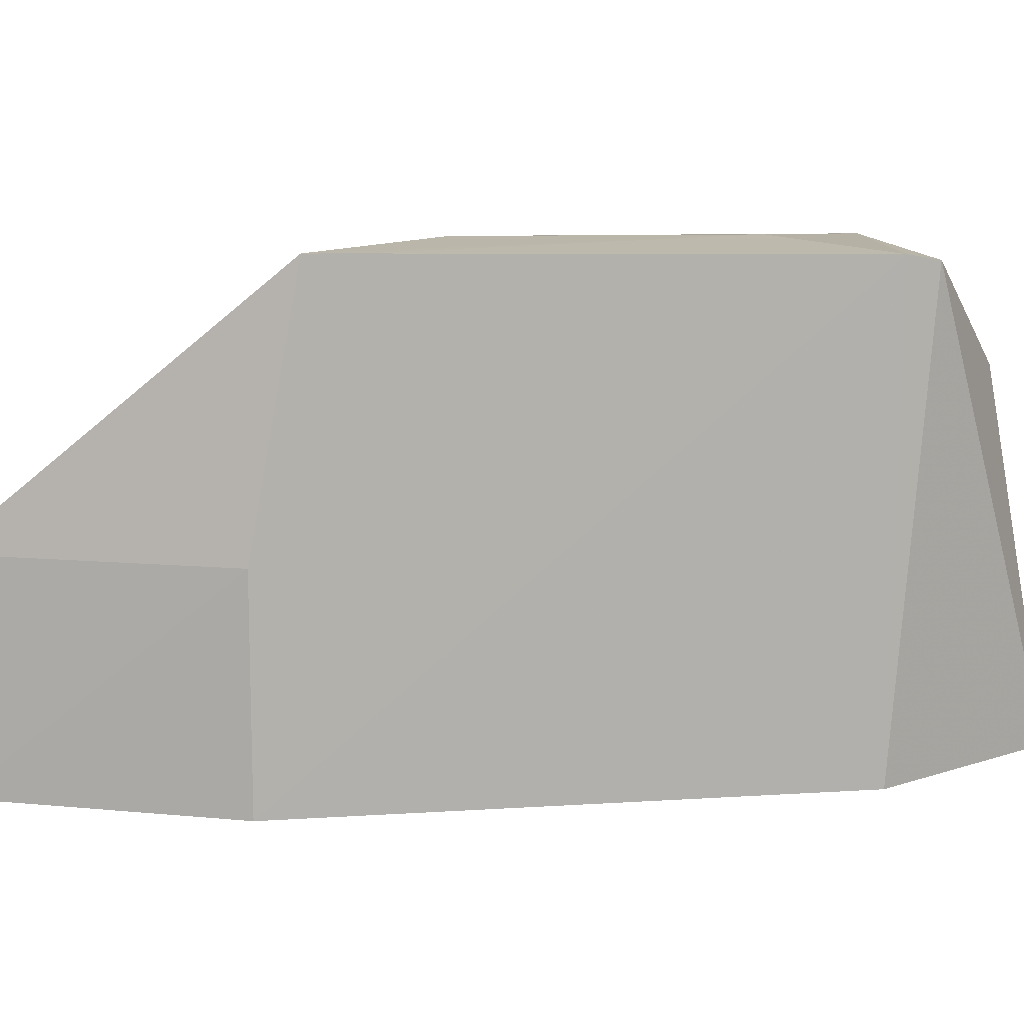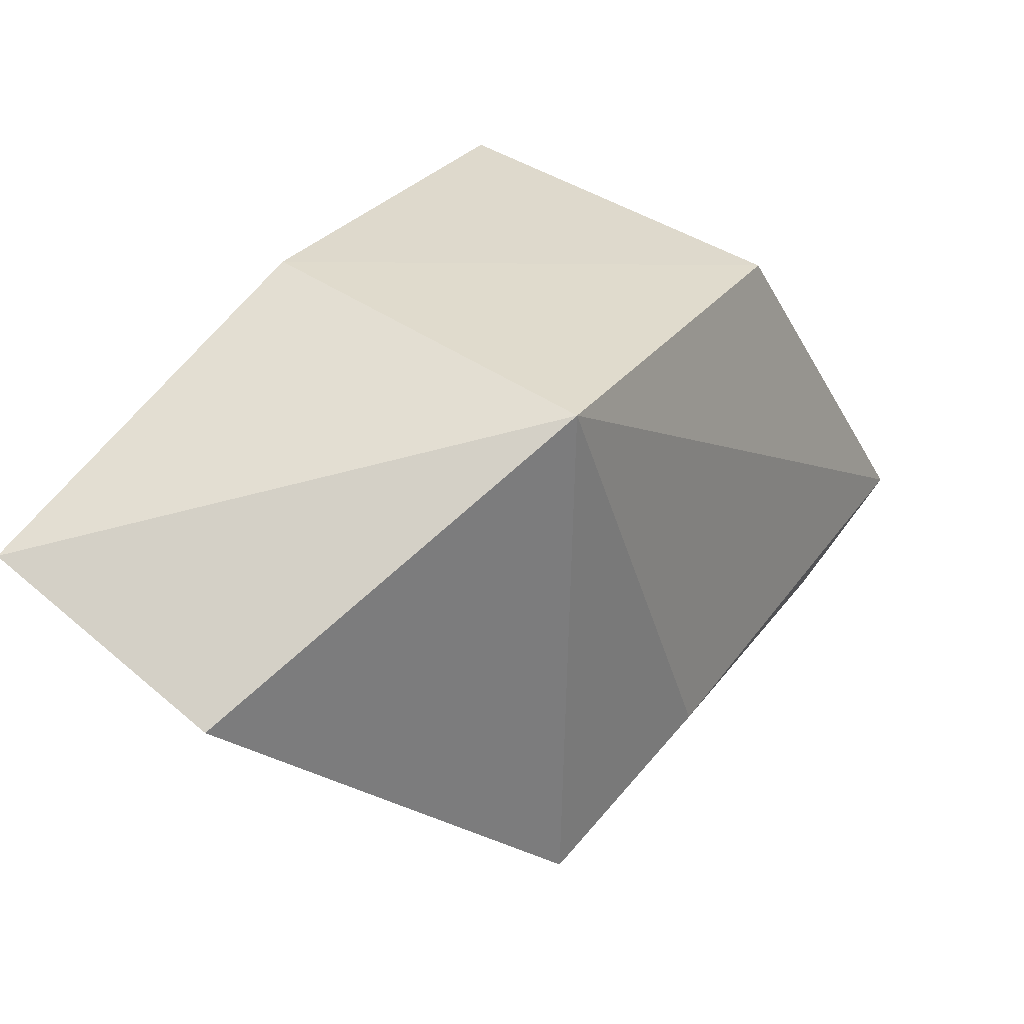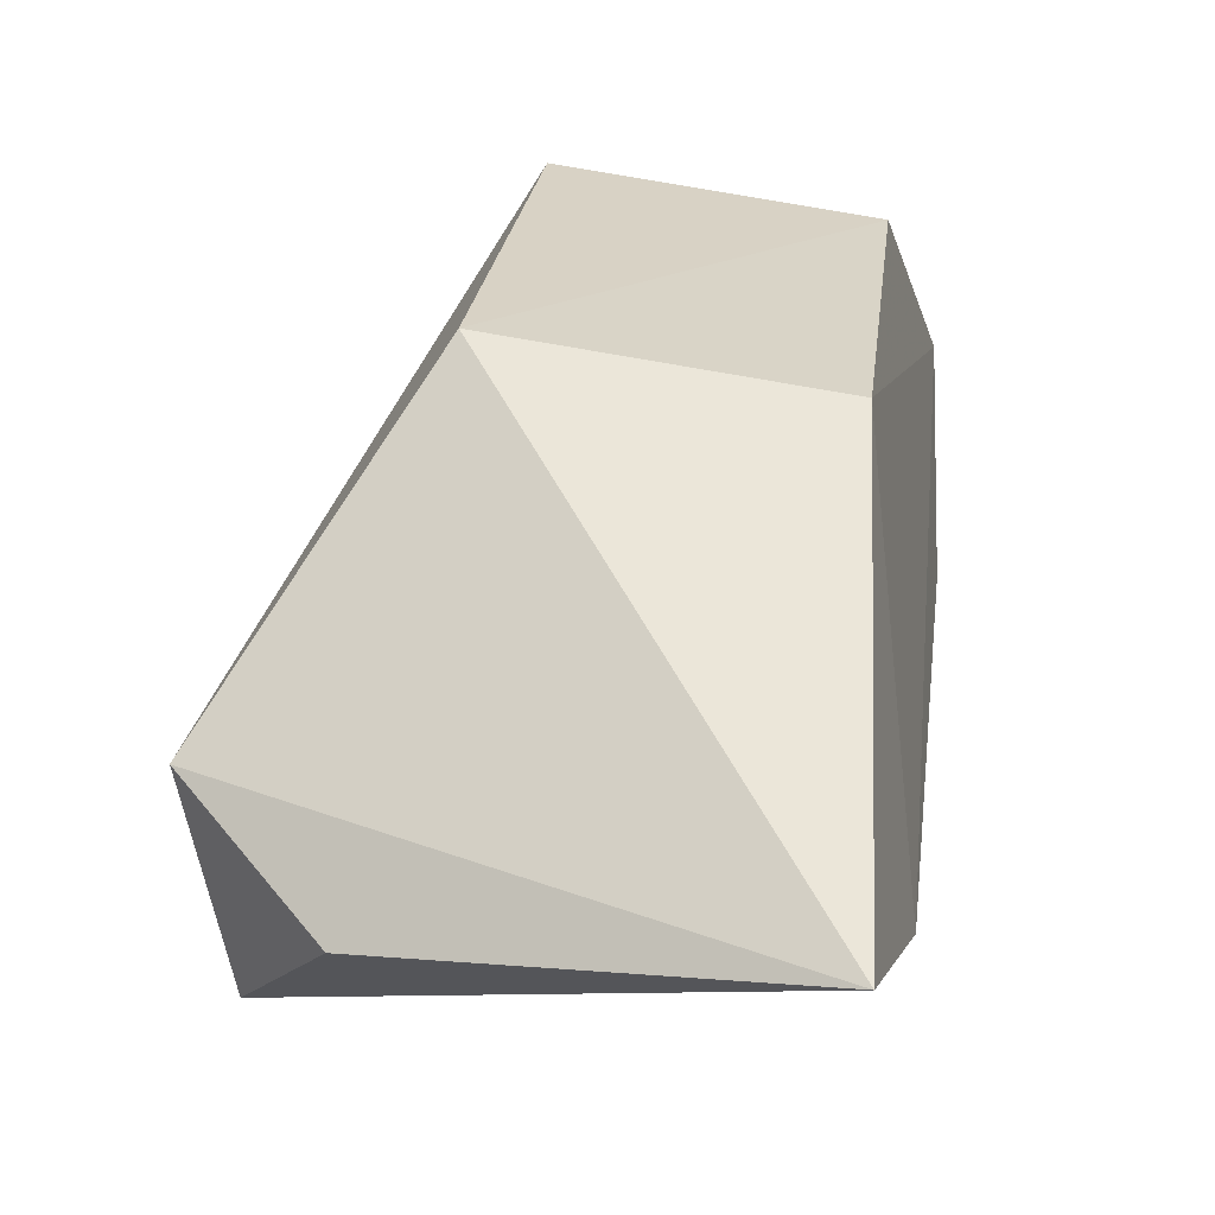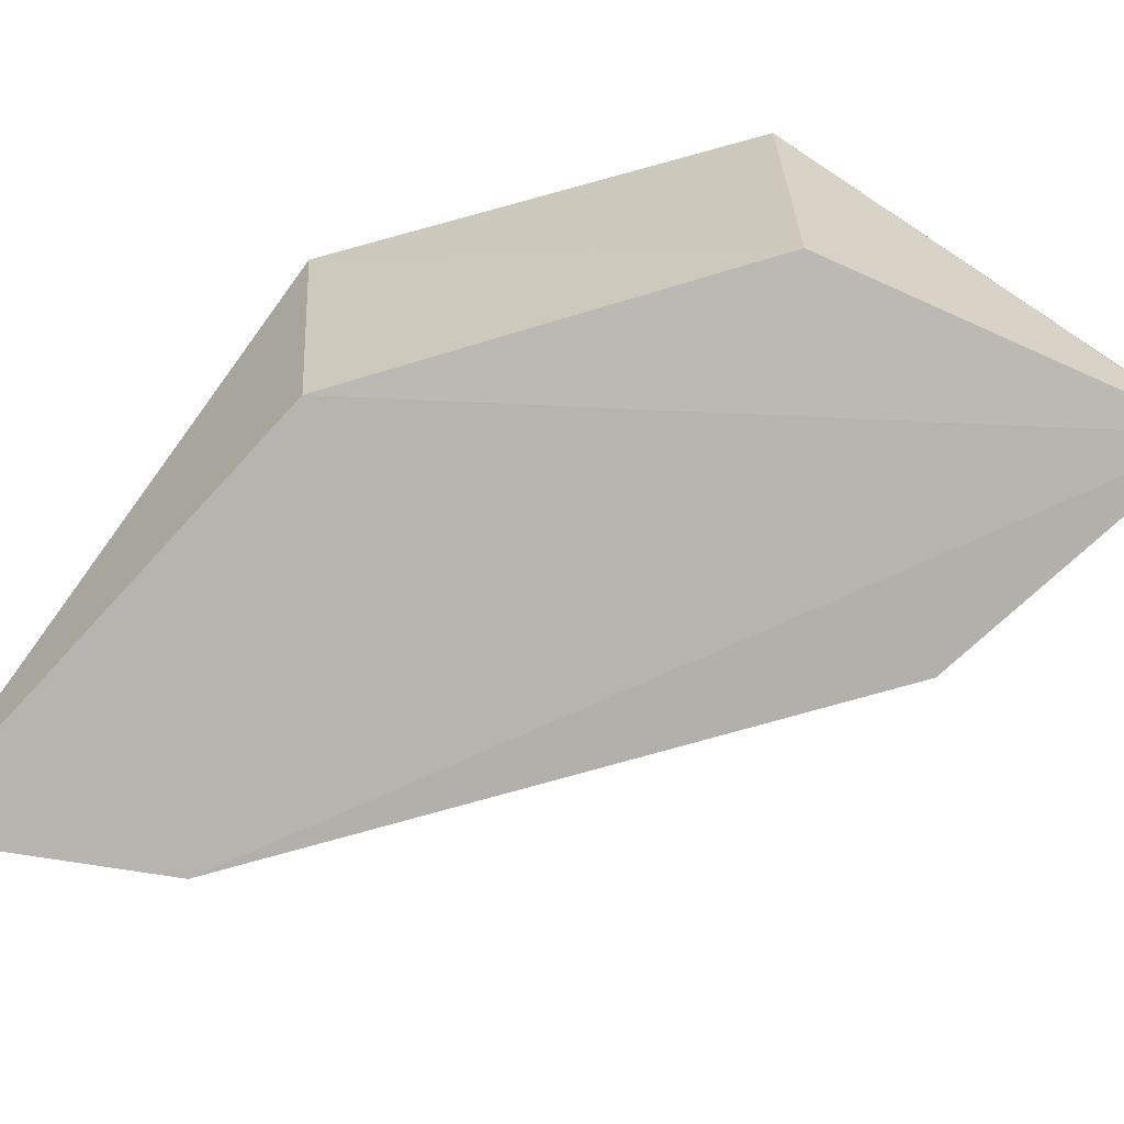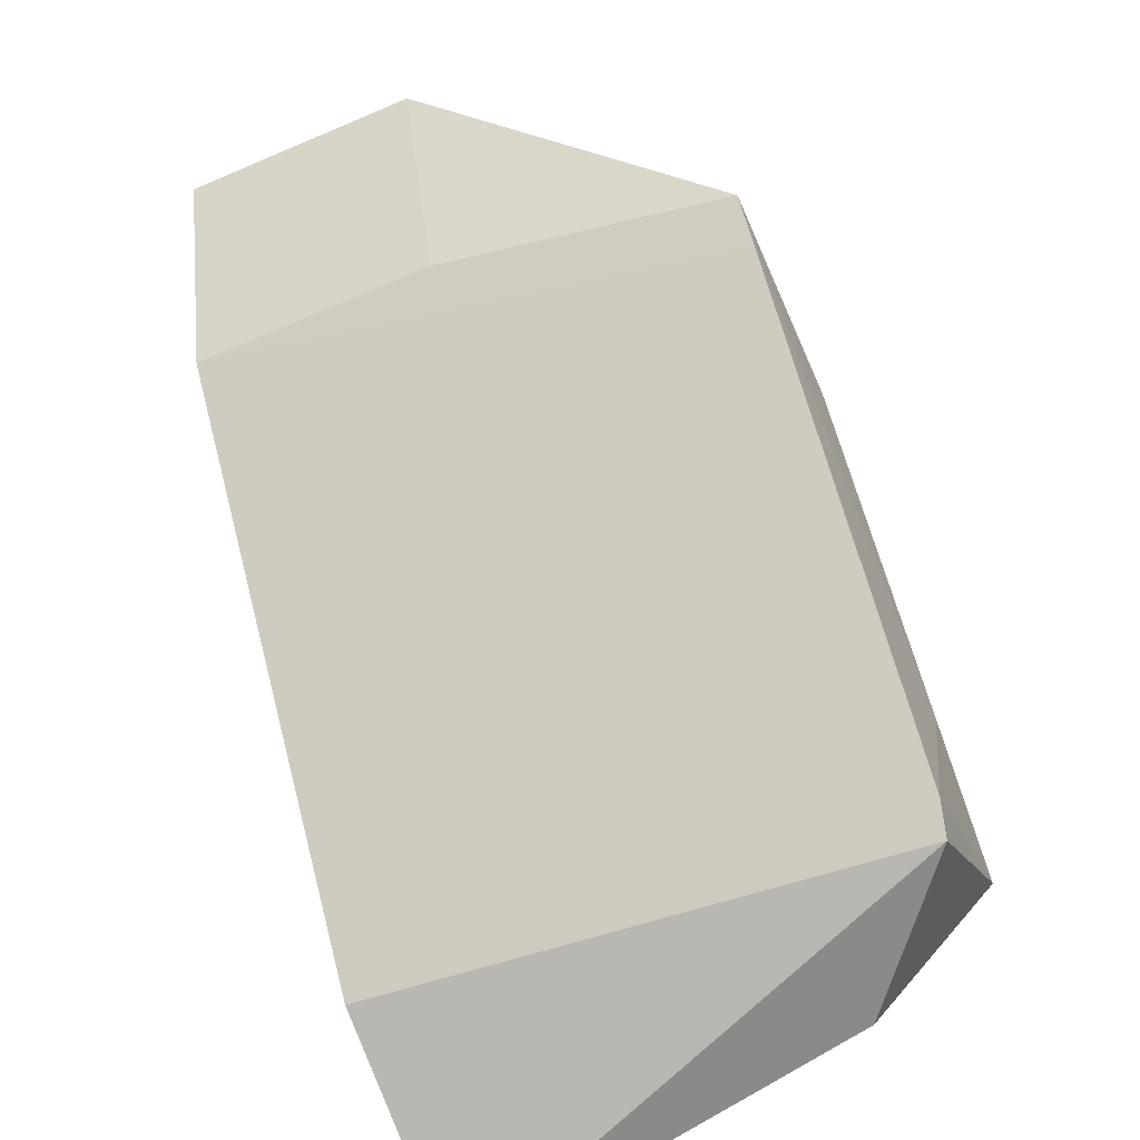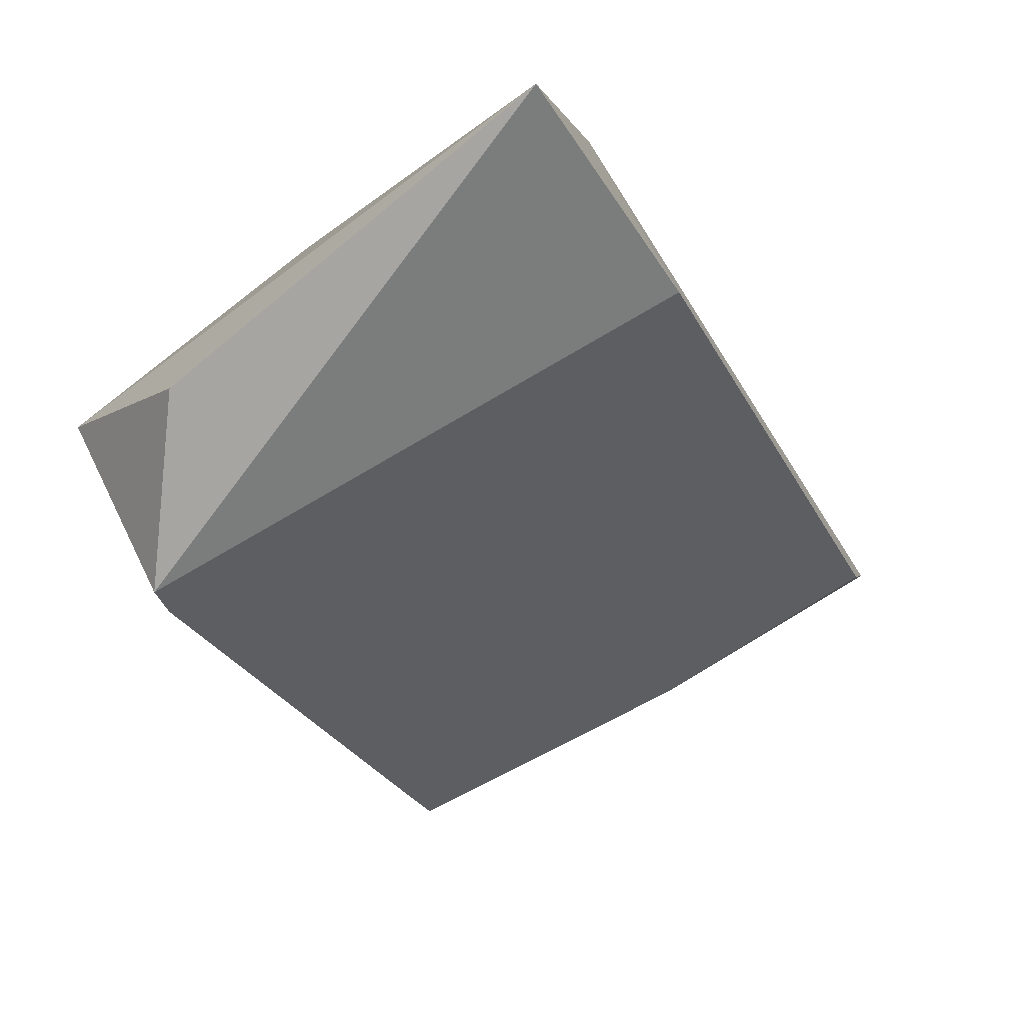
<metadata>
{"format":"obj","ext":"obj","renderer":"f3d","projection":"perspective","resolution":1024,"background":"white","views":[{"elev":10.5,"azim":-59.2,"up":"+Z"},{"elev":77.2,"azim":-50.1,"up":"+Y"},{"elev":-19.4,"azim":102.6,"up":"+Y"},{"elev":-79.6,"azim":150.1,"up":"+Z"},{"elev":-66.0,"azim":-67.0,"up":"+Y"},{"elev":-75.6,"azim":122.9,"up":"+Y"}]}
</metadata>
<code>
v -0.0488 -0.08512 0.05426
v -0.04897 -0.0956 0.04537
v -0.05322 -0.06582 0.01715
v -0.09873 -0.04231 0.018
v -0.08965 -0.06476 0.05474
v -0.06102 -0.09335 0.01672
v -0.07026 -0.04009 0.03942
v -0.04549 -0.09949 0.01706
v -0.05891 -0.09556 0.05346
v -0.09219 -0.06211 0.01782
v -0.04893 -0.06145 0.03898
v -0.0733 -0.04499 0.01814
v -0.0759 -0.06699 0.05507
v -0.09872 -0.04191 0.03468
v -0.06074 -0.09381 0.05391
v -0.09223 -0.06209 0.03467
v -0.08698 -0.06748 0.05468
v -0.05965 -0.08275 0.05476
f 6 4 3
f 8 1 2
f 8 6 3
f 9 2 1
f 9 8 2
f 9 6 8
f 10 4 6
f 11 7 1
f 11 8 3
f 11 1 8
f 12 3 4
f 12 4 7
f 12 11 3
f 12 7 11
f 13 7 5
f 13 1 7
f 14 7 4
f 14 5 7
f 15 6 9
f 15 10 6
f 15 9 1
f 16 5 14
f 16 14 4
f 16 4 10
f 17 10 15
f 17 16 10
f 17 5 16
f 18 15 1
f 18 1 13
f 18 17 15
f 18 13 5
f 18 5 17

</code>
